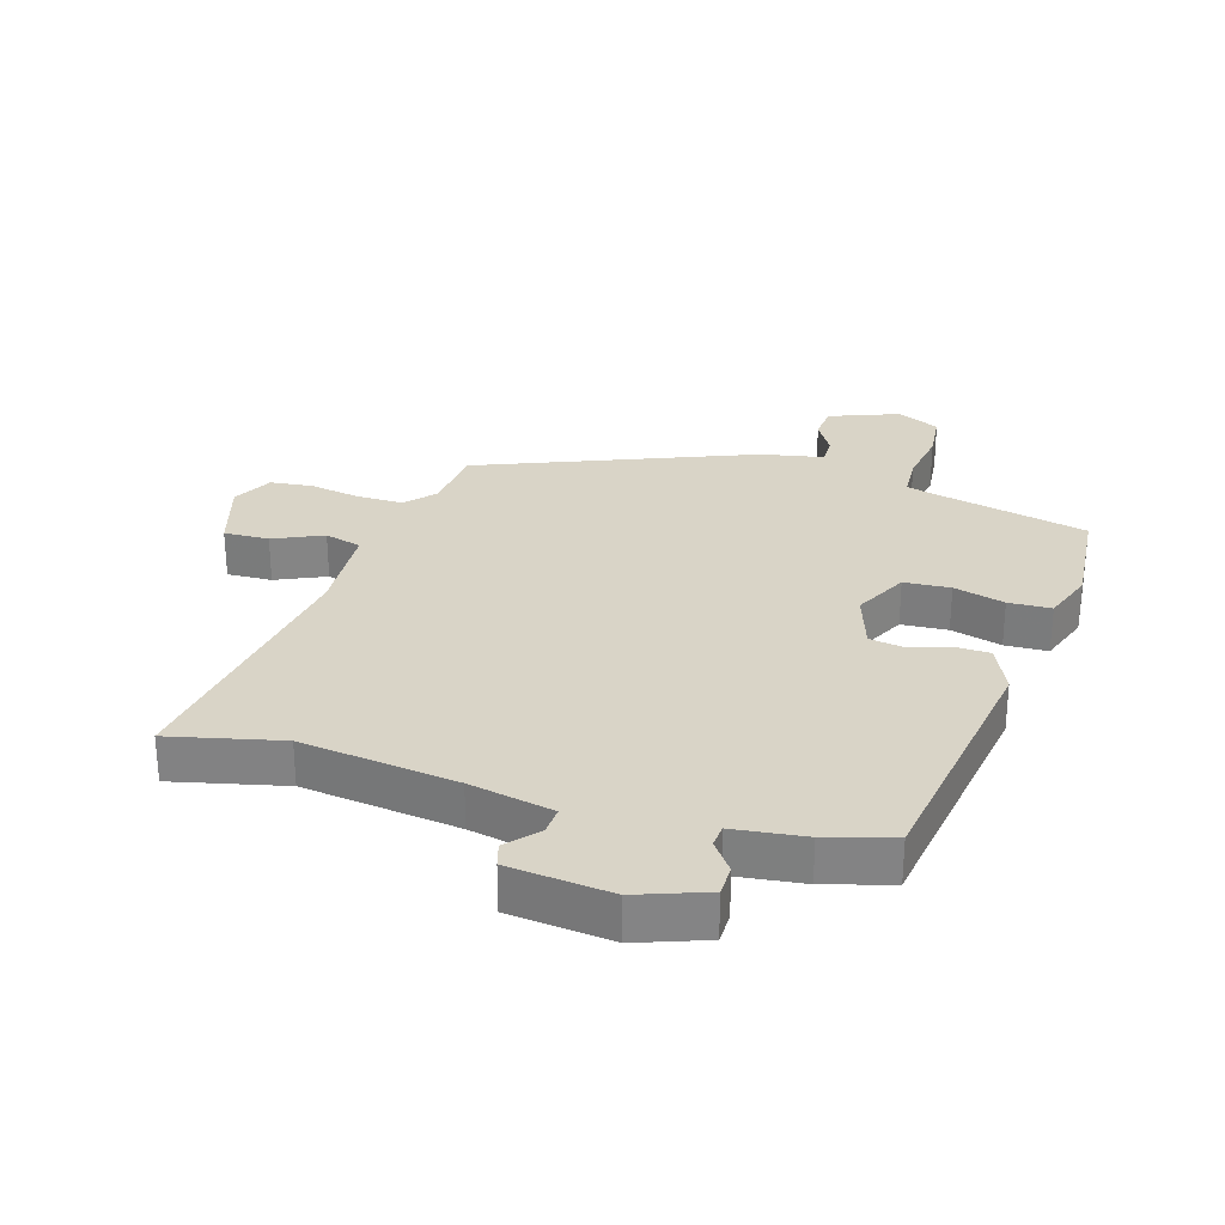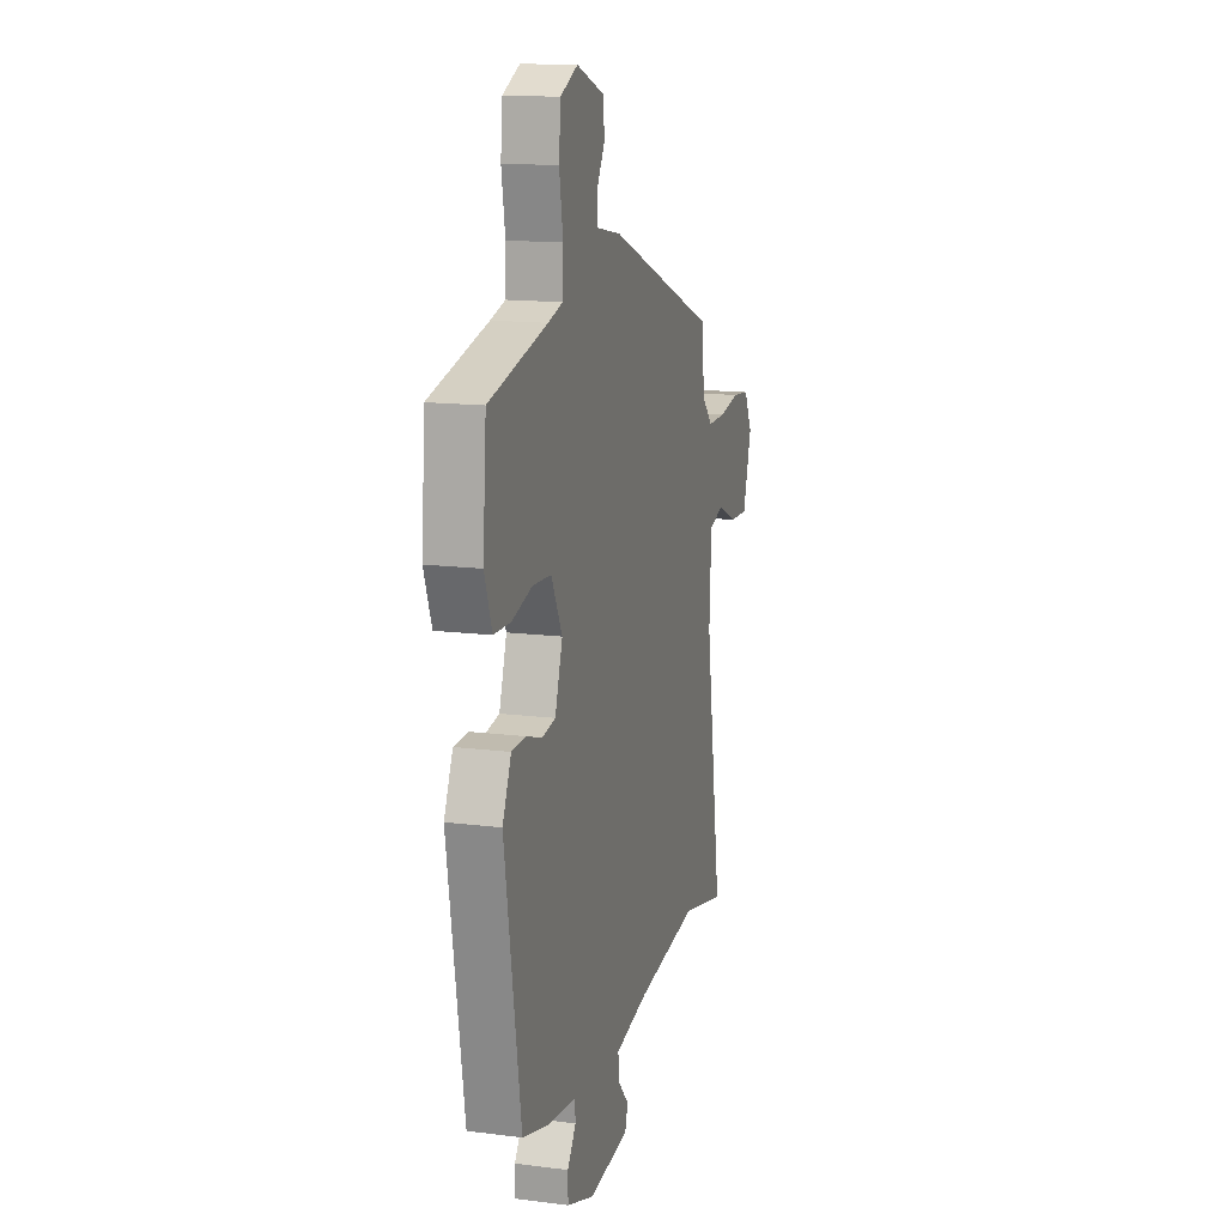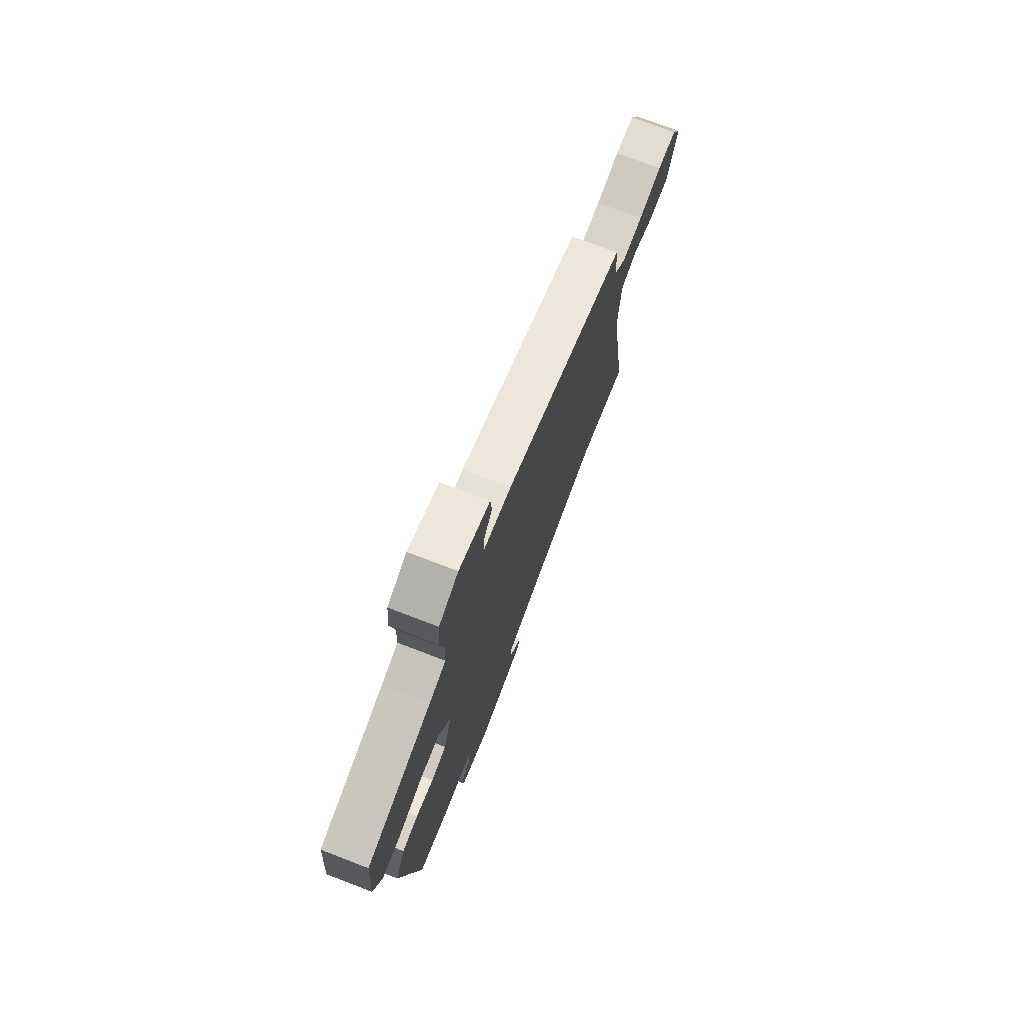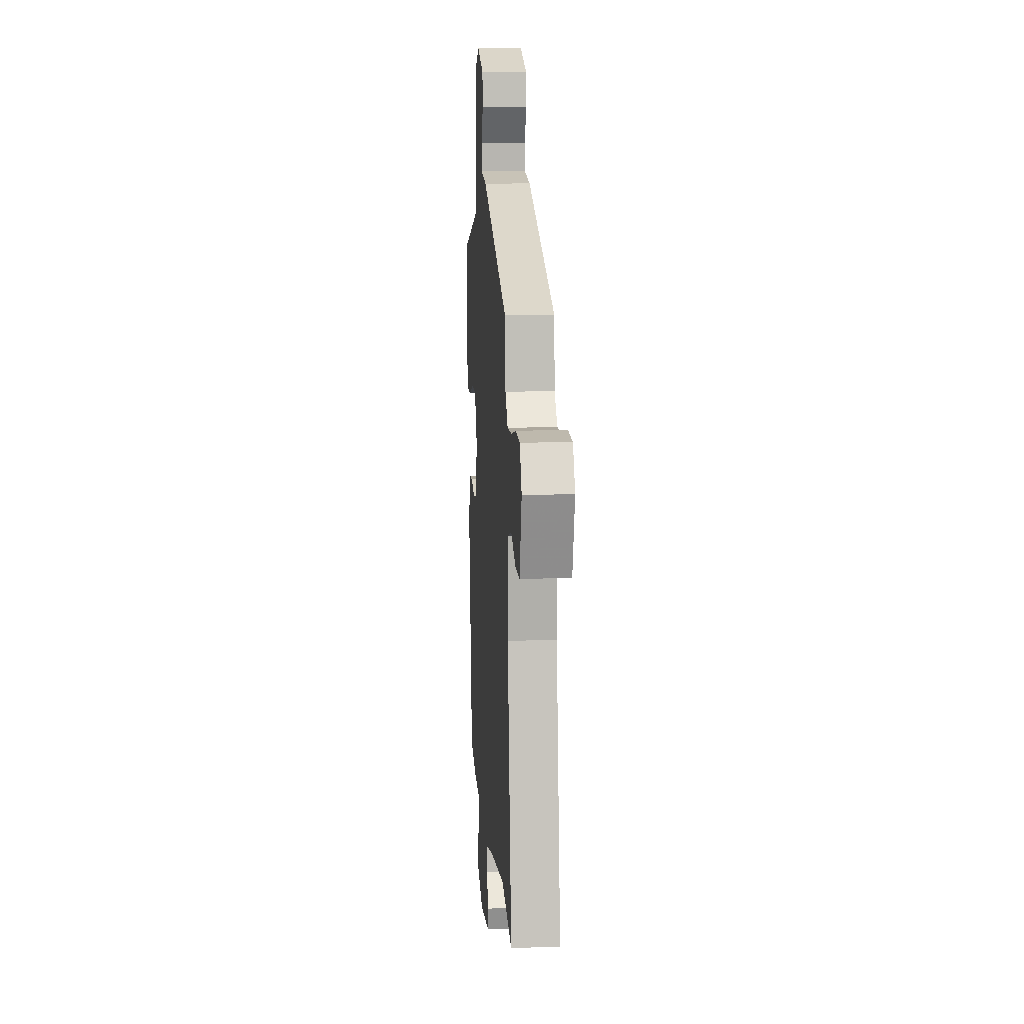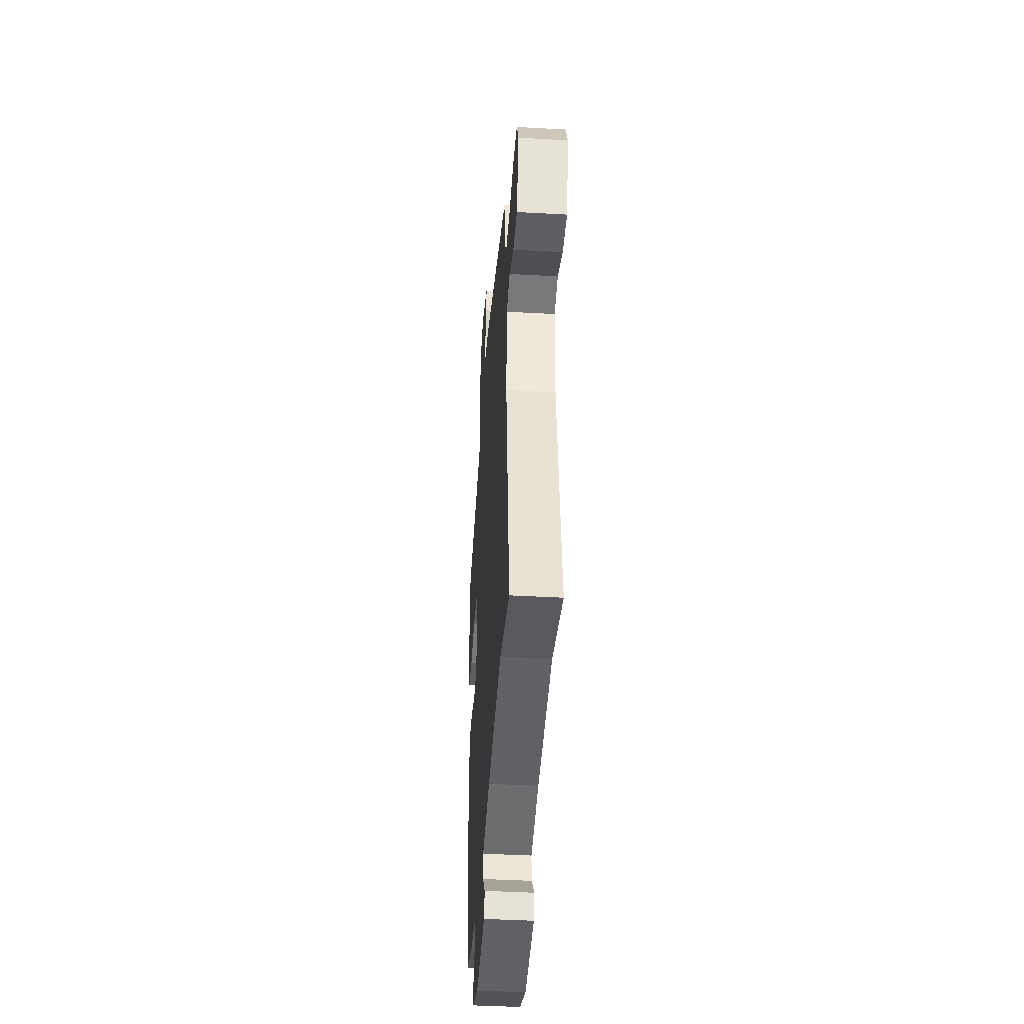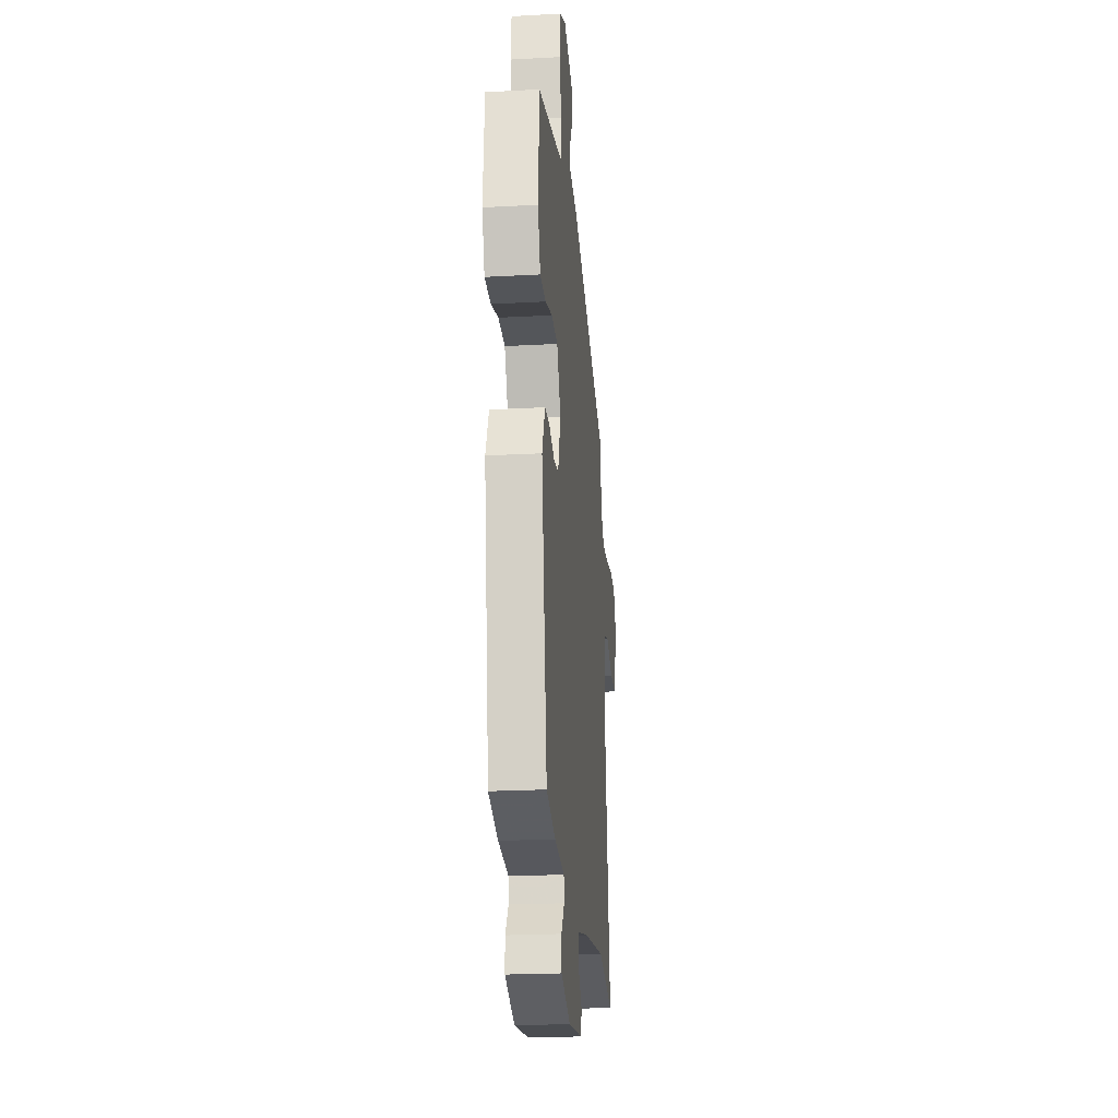
<metadata>
{"format":"obj","ext":"obj","renderer":"f3d","projection":"perspective","resolution":1024,"background":"white","views":[{"elev":28.7,"azim":-163.6,"up":"+Y"},{"elev":14.2,"azim":-74.4,"up":"+Z"},{"elev":74.9,"azim":-69.0,"up":"+Z"},{"elev":9.4,"azim":85.8,"up":"+Z"},{"elev":-41.6,"azim":86.1,"up":"+Z"},{"elev":-22.4,"azim":-84.6,"up":"+Z"}]}
</metadata>
<code>
v -0.402 0.07 -0.478
v -0.467 0.07 -0.07
v -0.432 0.07 0.009
v -0.375 0.07 0.011
v -0.312 0.07 -0.009
v -0.258 0.07 0
v -0.228 0.07 0.093
v -0.272 0.07 0.179
v -0.346 0.07 0.183
v -0.427 0.07 0.16
v -0.495 0.07 0.162
v -0.525 0.07 0.244
v -0.511 0.07 0.421
v -0.279 0.07 0.477
v -0.22 0.07 0.493
v -0.217 0.07 0.562
v -0.232 0.07 0.652
v -0.225 0.07 0.729
v -0.156 0.07 0.761
v -0.046 0.07 0.72
v -0.041 0.07 0.664
v -0.073 0.07 0.608
v -0.073 0.07 0.563
v 0.026 0.07 0.545
v 0.463 0.07 0.373
v 0.473 0.07 0.265
v 0.515 0.07 0.219
v 0.588 0.07 0.22
v 0.67 0.07 0.235
v 0.738 0.07 0.228
v 0.771 0.07 0.164
v 0.736 0.07 0.046
v 0.664 0.07 0.048
v 0.585 0.07 0.083
v 0.526 0.07 0.066
v 0.518 0.07 -0.086
v 0.584 0.07 -0.519
v 0.406 0.07 -0.479
v 0.158 0.07 -0.513
v 0.024 0.07 -0.542
v 0.027 0.07 -0.587
v 0.071 0.07 -0.635
v 0.06 0.07 -0.674
v -0.103 0.07 -0.693
v -0.213 0.07 -0.654
v -0.214 0.07 -0.605
v -0.179 0.07 -0.557
v -0.182 0.07 -0.521
v -0.296 0.07 -0.508
v -0.402 0 -0.478
v -0.467 0 -0.07
v -0.432 0 0.009
v -0.375 0 0.011
v -0.312 0 -0.009
v -0.258 0 0
v -0.228 0 0.093
v -0.272 0 0.179
v -0.346 0 0.183
v -0.427 0 0.16
v -0.495 0 0.162
v -0.525 0 0.244
v -0.511 0 0.421
v -0.279 0 0.477
v -0.22 0 0.493
v -0.217 0 0.562
v -0.232 0 0.652
v -0.225 0 0.729
v -0.156 0 0.761
v -0.046 0 0.72
v -0.041 0 0.664
v -0.073 0 0.608
v -0.073 0 0.563
v 0.026 0 0.545
v 0.463 0 0.373
v 0.473 0 0.265
v 0.515 0 0.219
v 0.588 0 0.22
v 0.67 0 0.235
v 0.738 0 0.228
v 0.771 0 0.164
v 0.736 0 0.046
v 0.664 0 0.048
v 0.585 0 0.083
v 0.526 0 0.066
v 0.518 0 -0.086
v 0.584 0 -0.519
v 0.406 0 -0.479
v 0.158 0 -0.513
v 0.024 0 -0.542
v 0.027 0 -0.587
v 0.071 0 -0.635
v 0.06 0 -0.674
v -0.103 0 -0.693
v -0.213 0 -0.654
v -0.214 0 -0.605
v -0.179 0 -0.557
v -0.182 0 -0.521
v -0.296 0 -0.508
f 48 49 1 2
f 44 45 46 47
f 44 47 48
f 41 42 43 44
f 40 41 44 48
f 39 40 48 2
f 36 37 38
f 35 36 38 39
f 31 32 33 34
f 31 34 35
f 28 29 30 31
f 27 28 31 35
f 26 27 35 39
f 23 24 25 26
f 19 20 21 22
f 19 22 23
f 16 17 18 19
f 15 16 19 23
f 11 12 13 14
f 9 10 11 14
f 8 9 14 15
f 7 8 15 23
f 2 3 4 5
f 2 5 6
f 39 2 6
f 23 26 39
f 6 7 23 39
f 51 50 98 97
f 96 95 94 93
f 97 96 93
f 93 92 91 90
f 97 93 90 89
f 51 97 89 88
f 87 86 85
f 88 87 85 84
f 83 82 81 80
f 84 83 80
f 80 79 78 77
f 84 80 77 76
f 88 84 76 75
f 75 74 73 72
f 71 70 69 68
f 72 71 68
f 68 67 66 65
f 72 68 65 64
f 63 62 61 60
f 63 60 59 58
f 64 63 58 57
f 72 64 57 56
f 54 53 52 51
f 55 54 51
f 55 51 88
f 88 75 72
f 88 72 56 55
f 1 50 51 2
f 2 51 52 3
f 3 52 53 4
f 4 53 54 5
f 5 54 55 6
f 6 55 56 7
f 7 56 57 8
f 8 57 58 9
f 9 58 59 10
f 10 59 60 11
f 11 60 61 12
f 12 61 62 13
f 13 62 63 14
f 14 63 64 15
f 15 64 65 16
f 16 65 66 17
f 17 66 67 18
f 18 67 68 19
f 19 68 69 20
f 20 69 70 21
f 21 70 71 22
f 22 71 72 23
f 23 72 73 24
f 24 73 74 25
f 25 74 75 26
f 26 75 76 27
f 27 76 77 28
f 28 77 78 29
f 29 78 79 30
f 30 79 80 31
f 31 80 81 32
f 32 81 82 33
f 33 82 83 34
f 34 83 84 35
f 35 84 85 36
f 36 85 86 37
f 37 86 87 38
f 38 87 88 39
f 39 88 89 40
f 40 89 90 41
f 41 90 91 42
f 42 91 92 43
f 43 92 93 44
f 44 93 94 45
f 45 94 95 46
f 46 95 96 47
f 47 96 97 48
f 48 97 98 49
f 49 98 50 1

</code>
